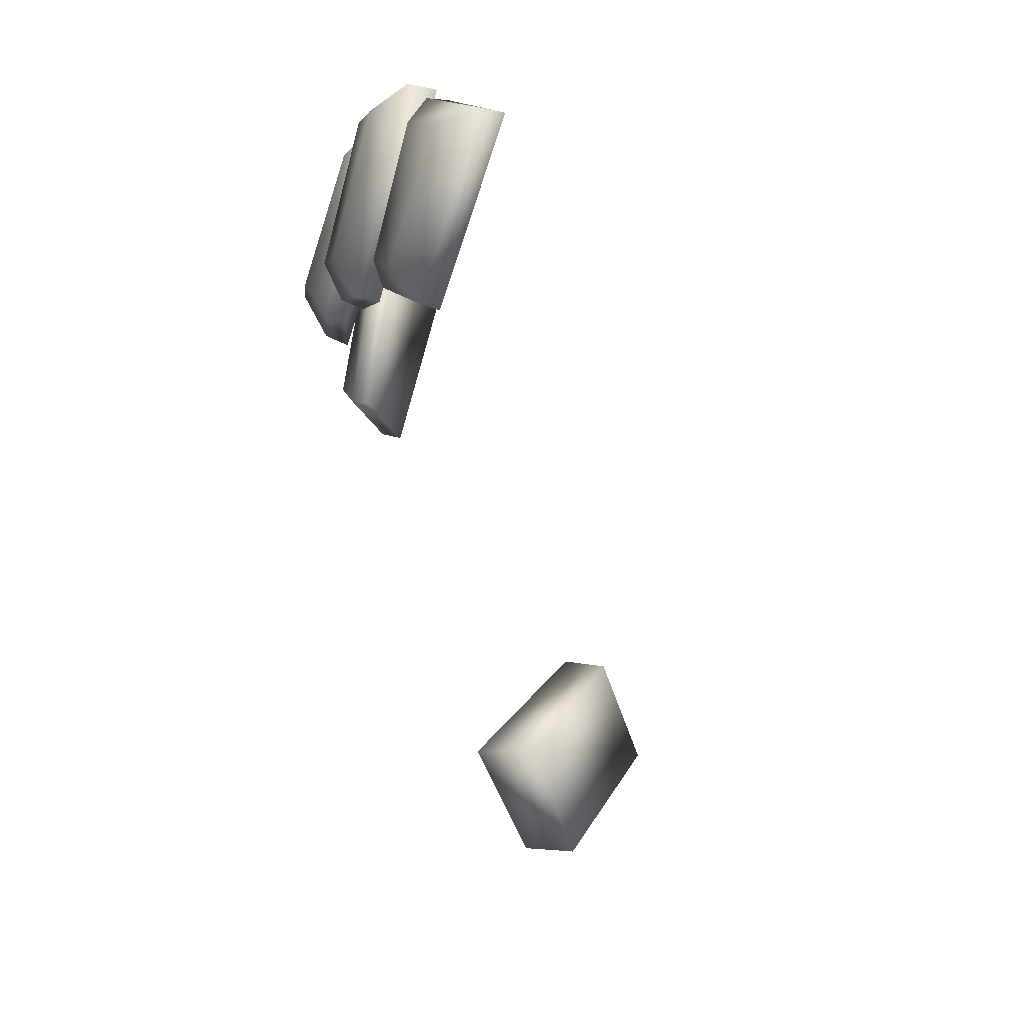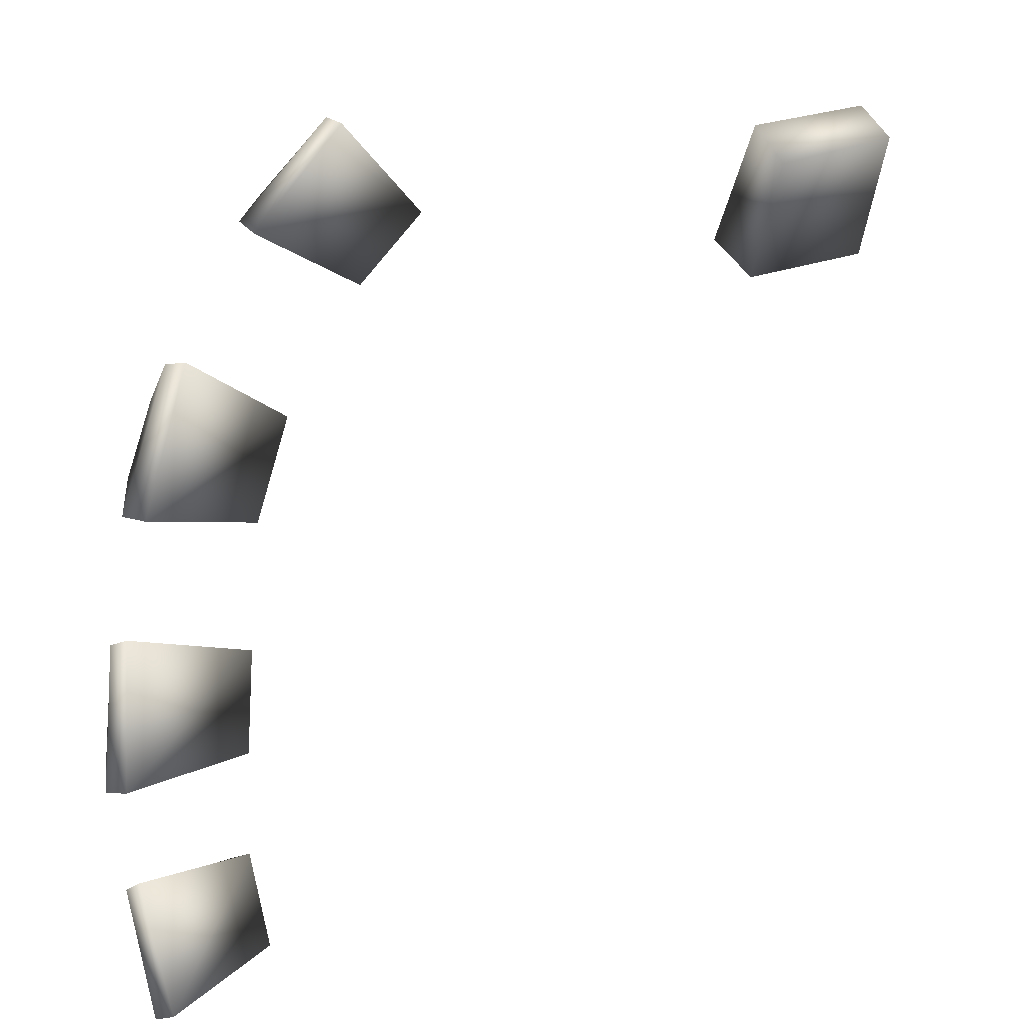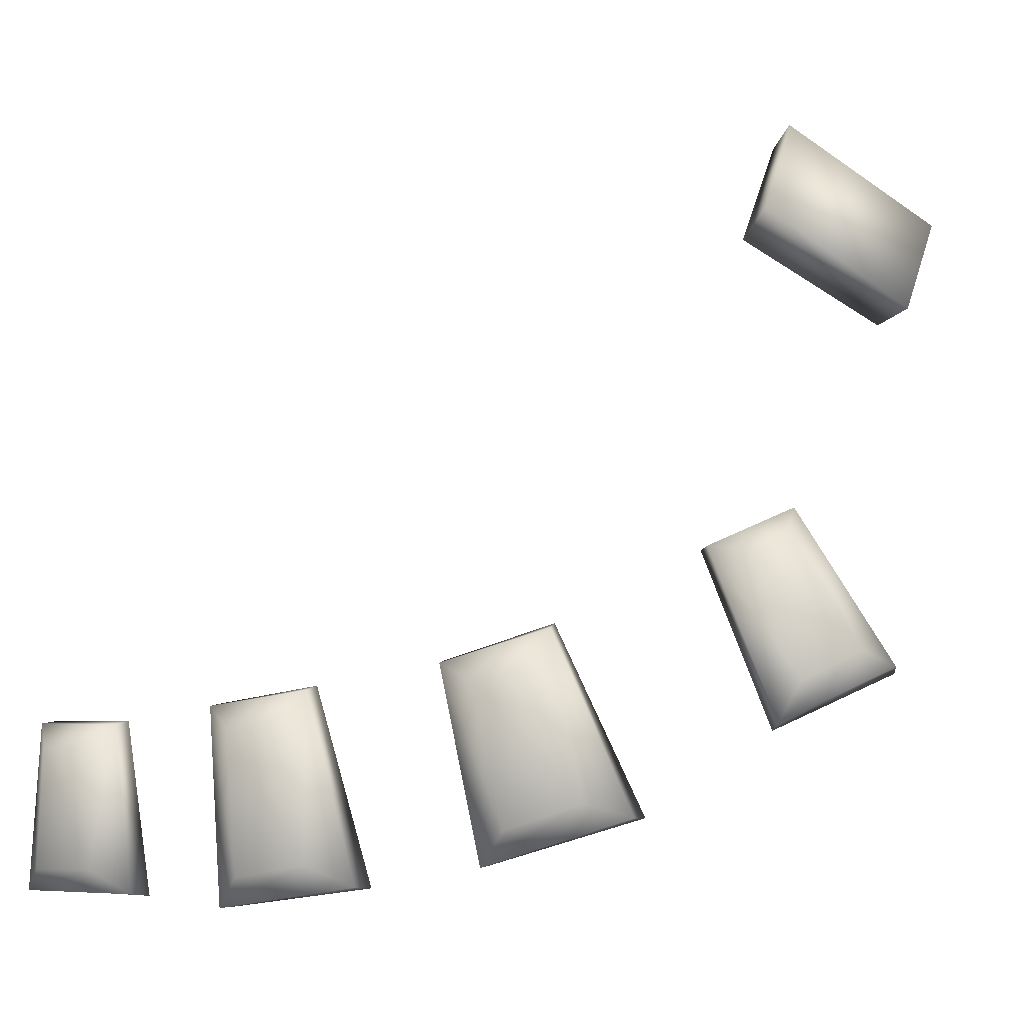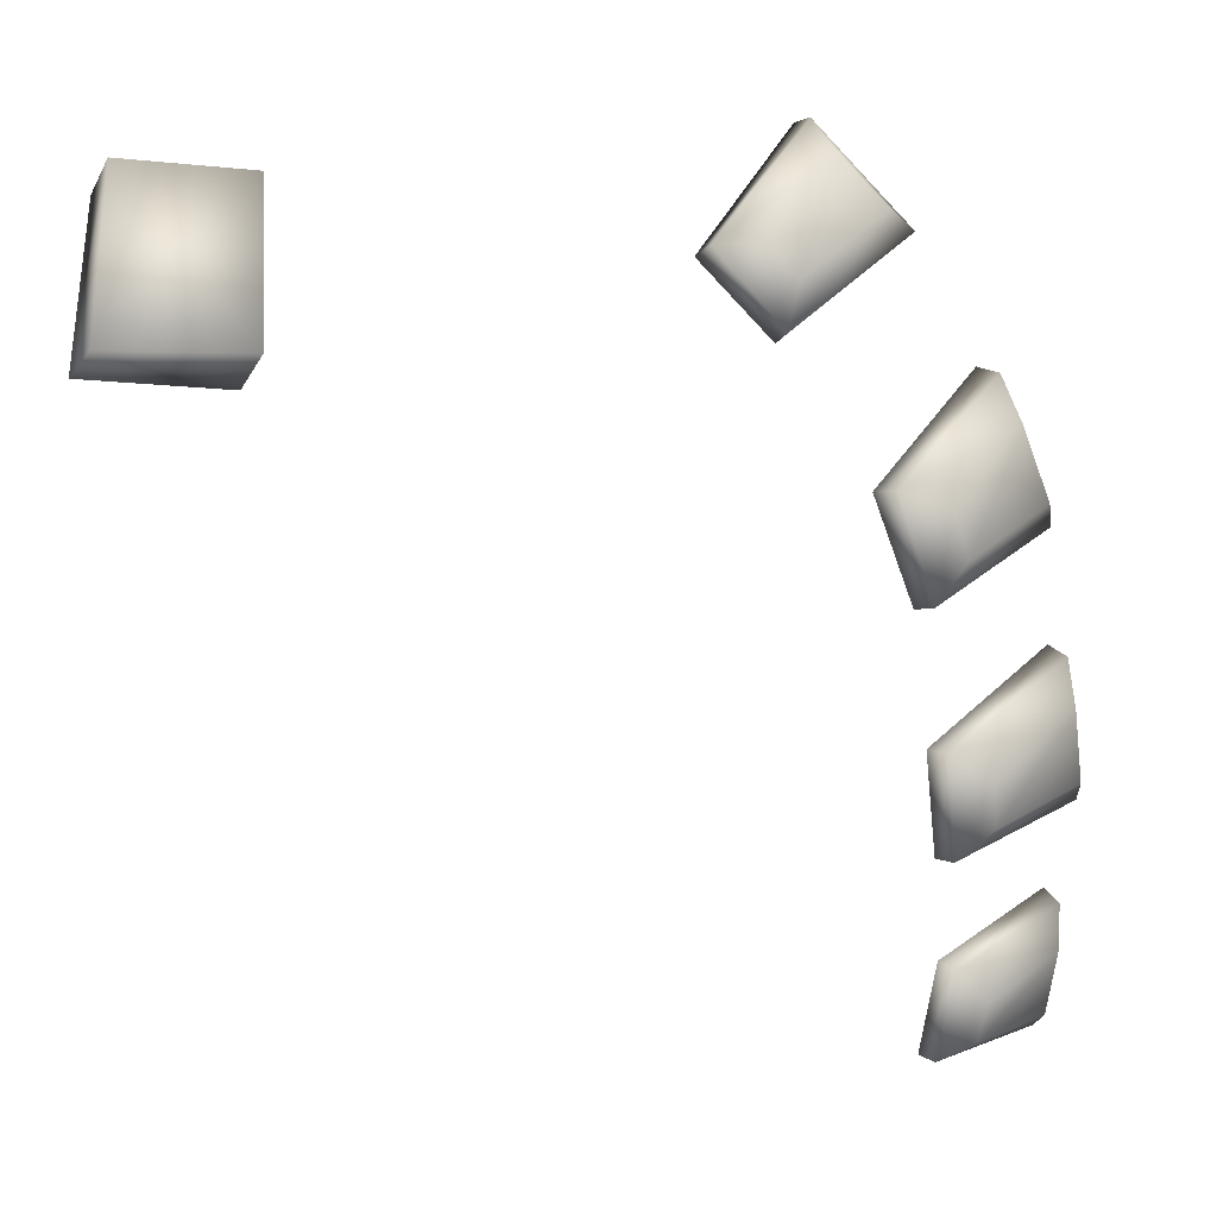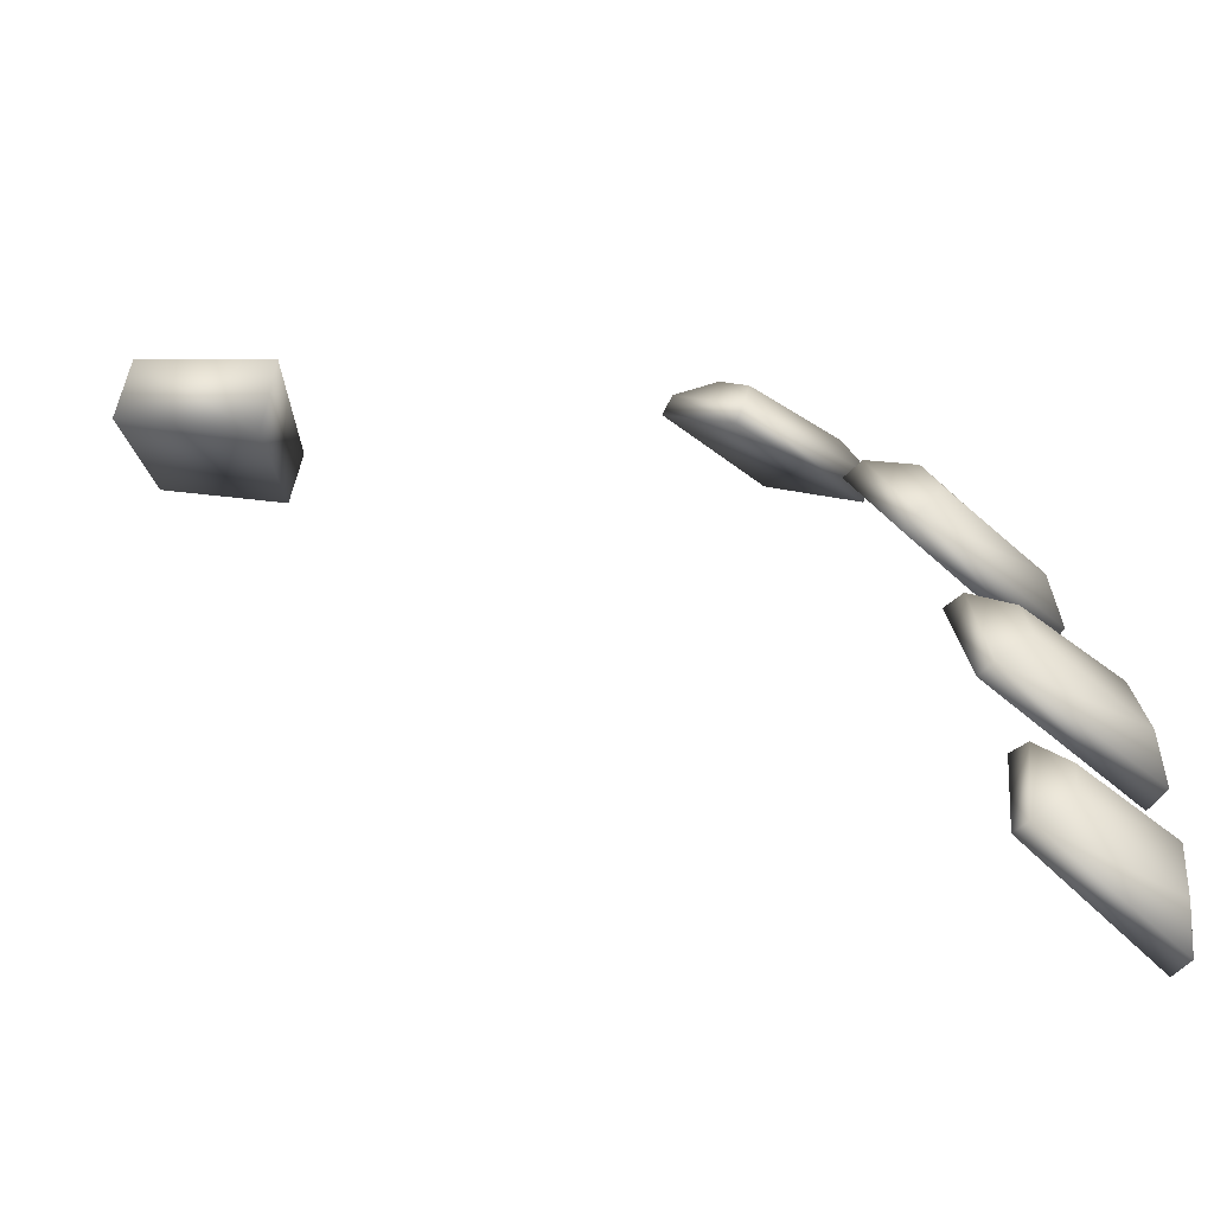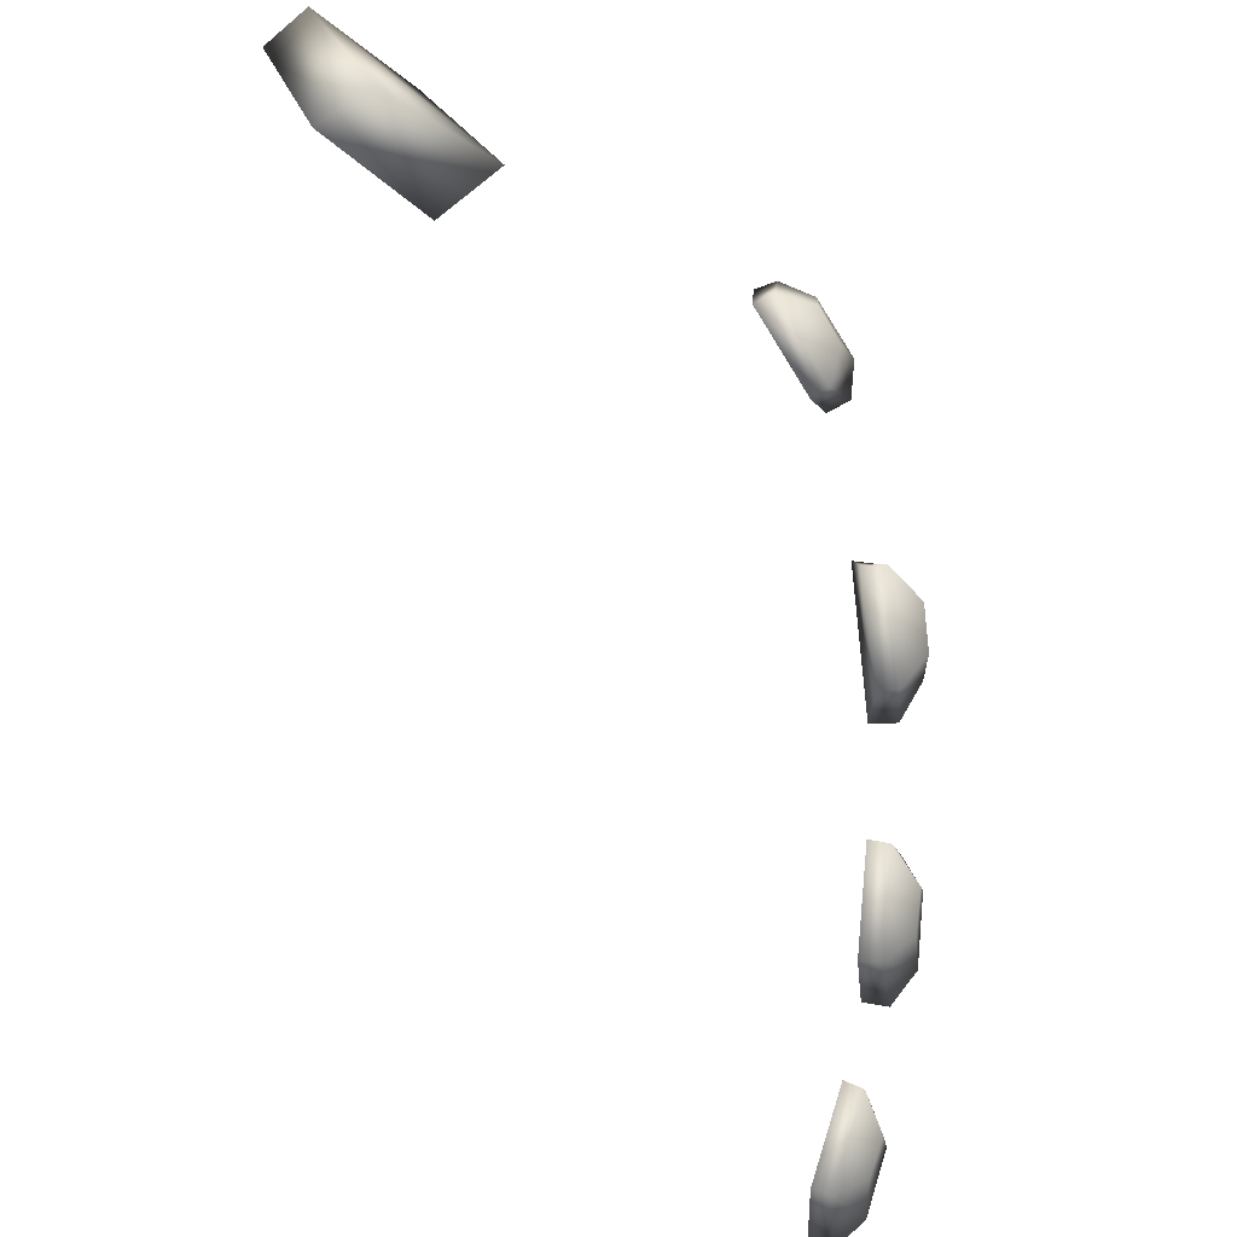
<metadata>
{"format":"obj","ext":"obj","renderer":"f3d","projection":"perspective","resolution":1024,"background":"white","views":[{"elev":-73.3,"azim":-46.5,"up":"+Z"},{"elev":-68.6,"azim":1.1,"up":"+Y"},{"elev":29.8,"azim":-75.3,"up":"+Y"},{"elev":3.3,"azim":-170.4,"up":"+Z"},{"elev":-76.2,"azim":-161.1,"up":"+Z"},{"elev":-30.4,"azim":154.6,"up":"+Z"}]}
</metadata>
<code>
v -267 455 41.46
v -262.3 461.6 36.84
v -259 462.5 40.46
v -262.5 456.3 46.6
v -263.3 457.2 46.72
v -262.5 456.3 46.6
v -259 462.5 40.46
v -259.8 463.2 40.89
v -262.2 463.1 40.99
v -264.6 458.7 45.16
v -266.9 458.1 42.68
v -267.8 456.1 41.84
v -263.5 462.7 39.45
v -267 455 41.46
v -263 462.3 37.26
v -262.3 461.6 36.84
v -272.4 448.5 28.9
v -267.9 456.9 25.45
v -266.2 458.9 30.6
v -270.3 451.2 36.11
v -271.4 452 35.8
v -270.3 451.2 36.11
v -266.2 458.9 30.6
v -267.4 459.3 30.66
v -269.7 458.5 29.77
v -272.4 453.2 33.5
v -273.6 451.8 29.96
v -273.6 449.4 28.86
v -270.3 457.7 27.61
v -272.4 448.5 28.9
v -268.8 457.4 25.57
v -267.9 456.9 25.45
v -273.7 444.5 16.21
v -268.6 452.9 14.03
v -268.3 454.7 19.14
v -273.5 446.9 23.32
v -274.4 447.6 22.8
v -273.5 446.9 23.32
v -268.3 454.7 19.14
v -269.4 455.1 18.96
v -271.4 454.2 17.62
v -274.8 448.8 20.45
v -275.1 447.5 16.92
v -274.8 445.2 15.89
v -271.4 453.5 15.49
v -273.7 444.5 16.21
v -269.5 453.4 13.93
v -268.6 452.9 14.03
v -271.8 441.9 5.088
v -267.7 449.6 4.428
v -268.7 451.1 9.077
v -273.3 443.9 11.51
v -274.1 444.5 10.84
v -273.3 443.9 11.51
v -268.7 451.1 9.077
v -269.6 451.4 8.684
v -271 450.5 7.04
v -274.1 445.6 8.682
v -273.4 444.5 5.467
v -272.8 442.5 4.564
v -270.5 449.9 5.12
v -271.8 441.9 5.088
v -268.5 449.9 4.147
v -267.7 449.6 4.428
v -241.2 468.7 34.83
v -243 471.6 36.26
v -236.6 473.8 36.35
v -234.9 471.6 35.28
v -235.5 468.2 44.41
v -241.4 465.8 43.99
v -234.2 466.6 43.02
v -240.1 464 42.32
v -241.2 468.7 34.83
v -234.9 471.6 35.28
v -234.2 466.6 43.02
v -240.1 464 42.32
v -241.2 468.7 34.83
v -240.1 464 42.32
f 1 2 3
f 1 3 4
f 5 6 7
f 5 7 8
f 8 9 10
f 8 10 5
f 10 11 12
f 10 12 5
f 13 11 10
f 13 10 9
f 5 12 14
f 5 14 6
f 11 13 15
f 11 15 12
f 15 16 14
f 15 14 12
f 16 15 8
f 16 8 7
f 15 13 9
f 15 9 8
f 17 18 19
f 17 19 20
f 21 22 23
f 21 23 24
f 24 25 26
f 24 26 21
f 26 27 28
f 26 28 21
f 29 27 26
f 29 26 25
f 21 28 30
f 21 30 22
f 27 29 31
f 27 31 28
f 31 32 30
f 31 30 28
f 32 31 24
f 32 24 23
f 31 29 25
f 31 25 24
f 33 34 35
f 33 35 36
f 37 38 39
f 37 39 40
f 40 41 42
f 40 42 37
f 42 43 44
f 42 44 37
f 45 43 42
f 45 42 41
f 37 44 46
f 37 46 38
f 43 45 47
f 43 47 44
f 47 48 46
f 47 46 44
f 48 47 40
f 48 40 39
f 47 45 41
f 47 41 40
f 49 50 51
f 49 51 52
f 53 54 55
f 53 55 56
f 56 57 58
f 56 58 53
f 58 59 60
f 58 60 53
f 61 59 58
f 61 58 57
f 53 60 62
f 53 62 54
f 59 61 63
f 59 63 60
f 63 64 62
f 63 62 60
f 64 63 56
f 64 56 55
f 63 61 57
f 63 57 56
f 65 66 67
f 65 67 68
f 69 67 66
f 69 66 70
f 68 67 69
f 68 69 71
f 69 70 72
f 69 72 71
f 73 74 75
f 73 75 76
f 70 66 77
f 70 77 78

</code>
